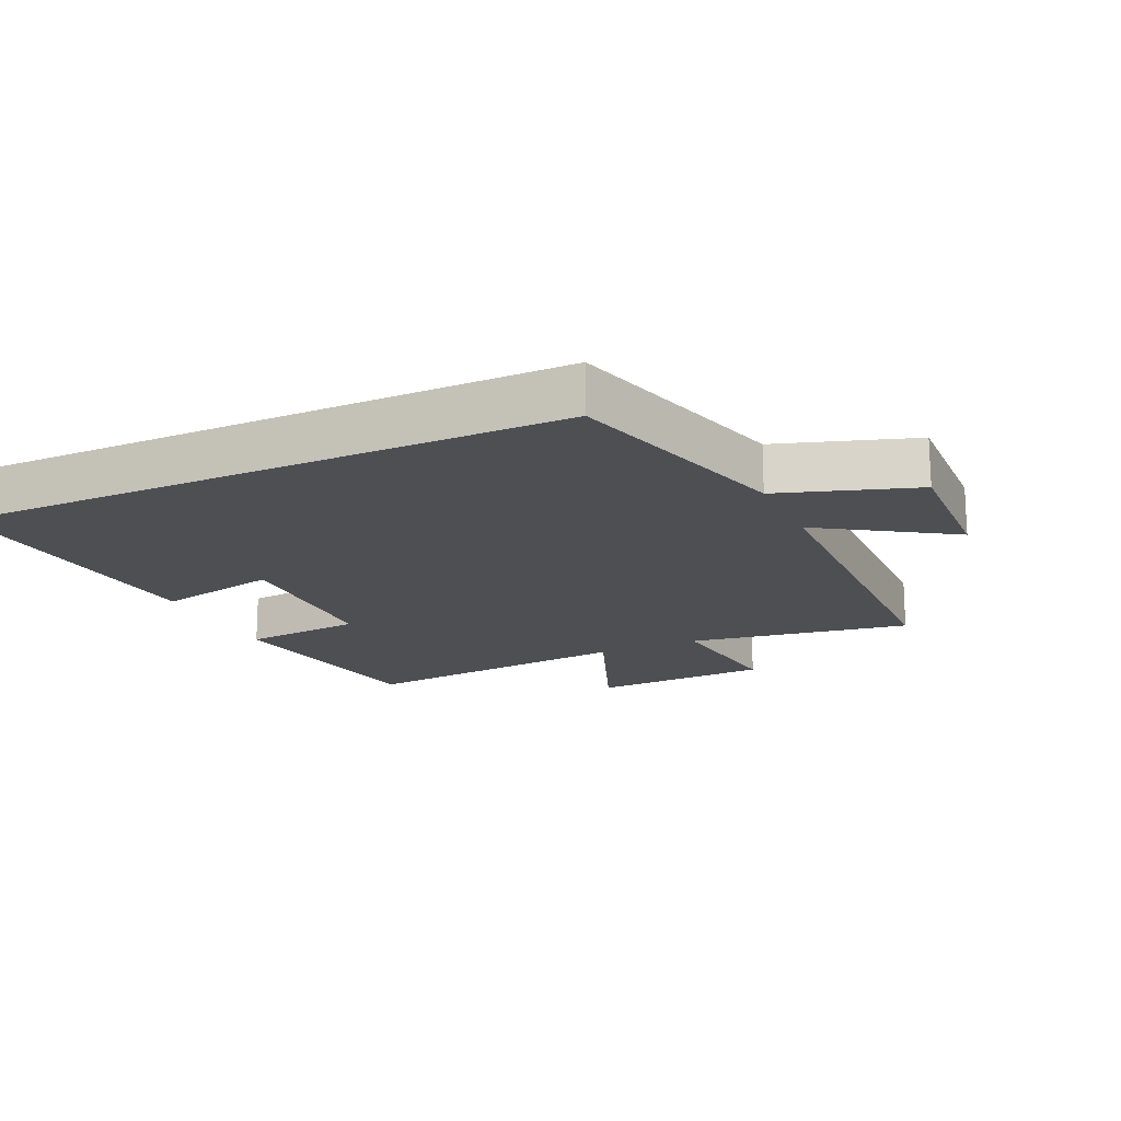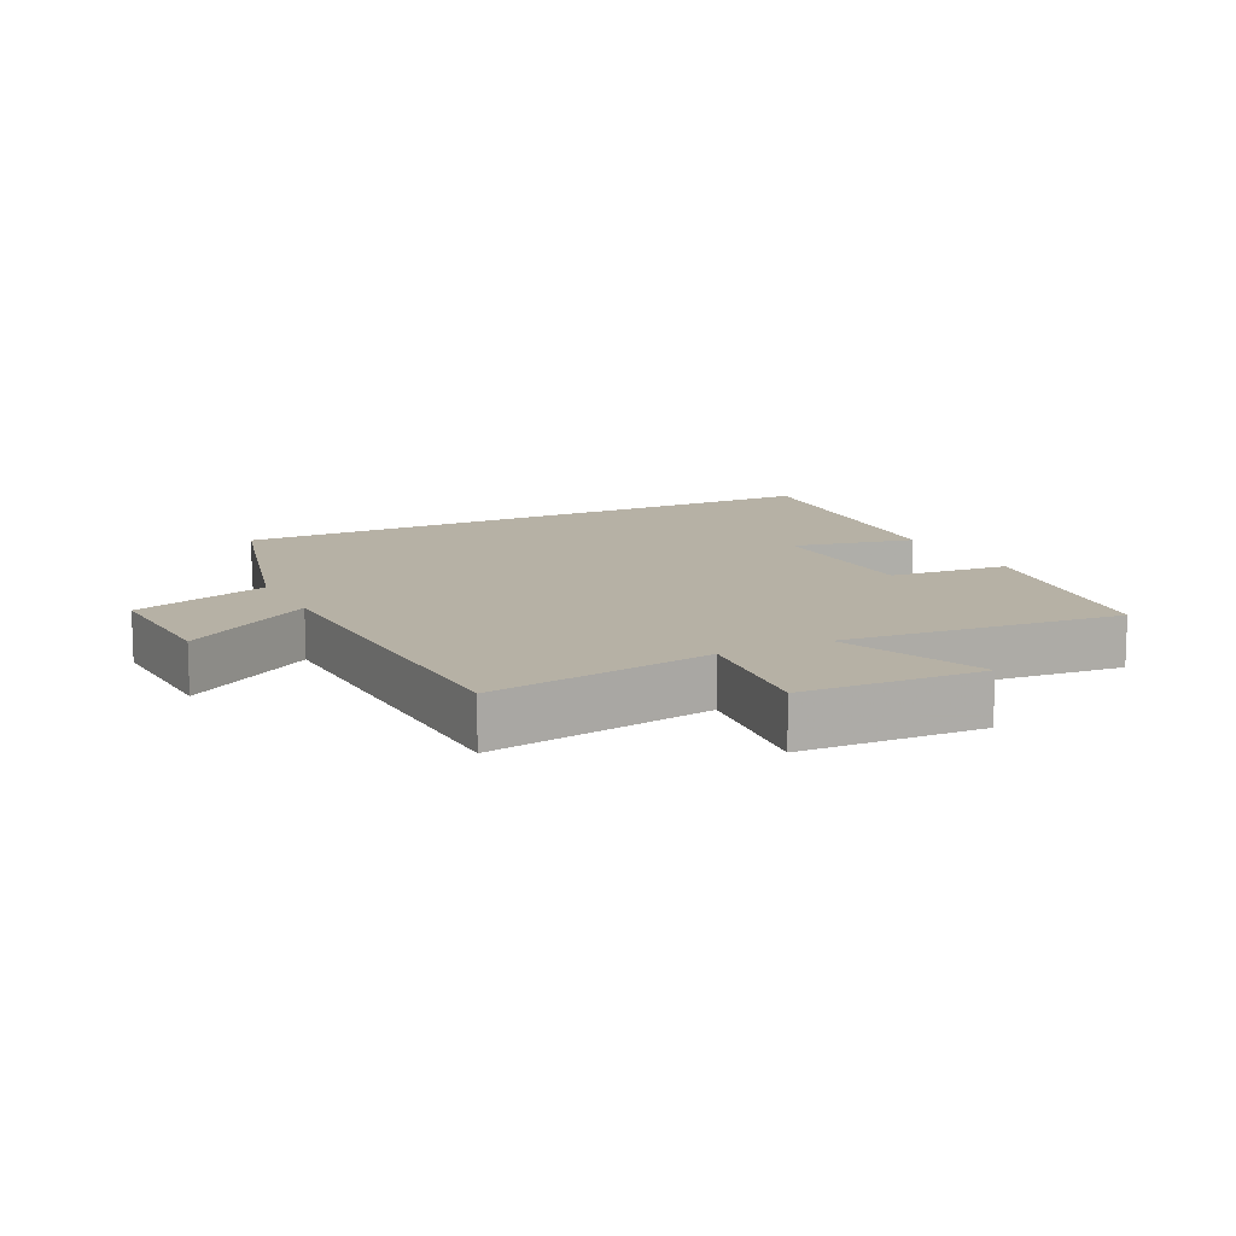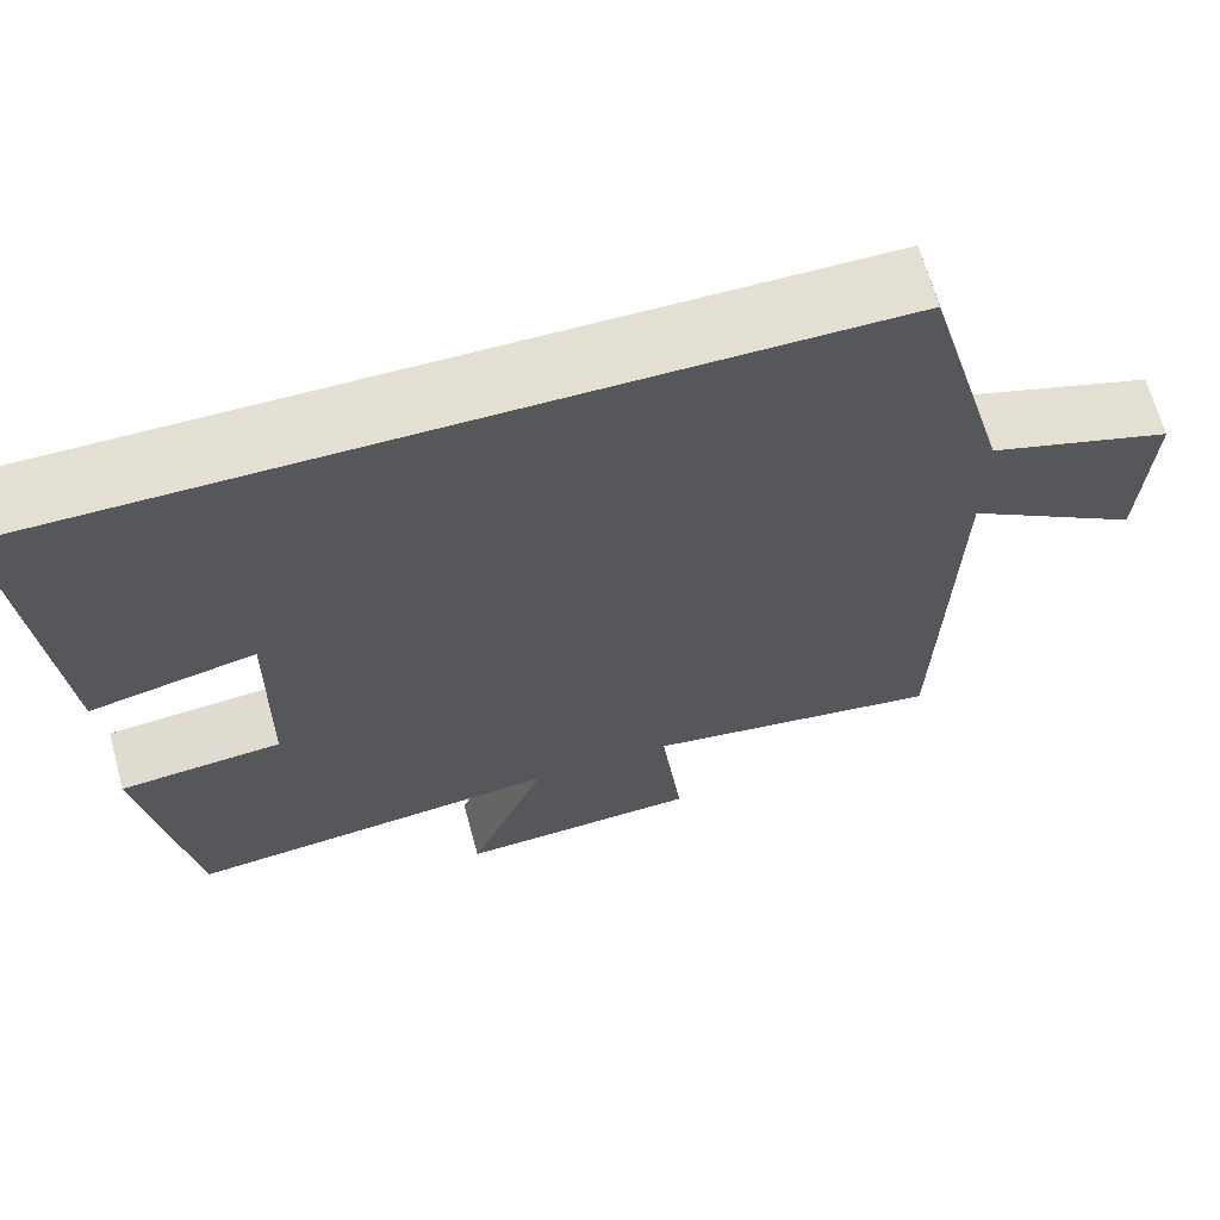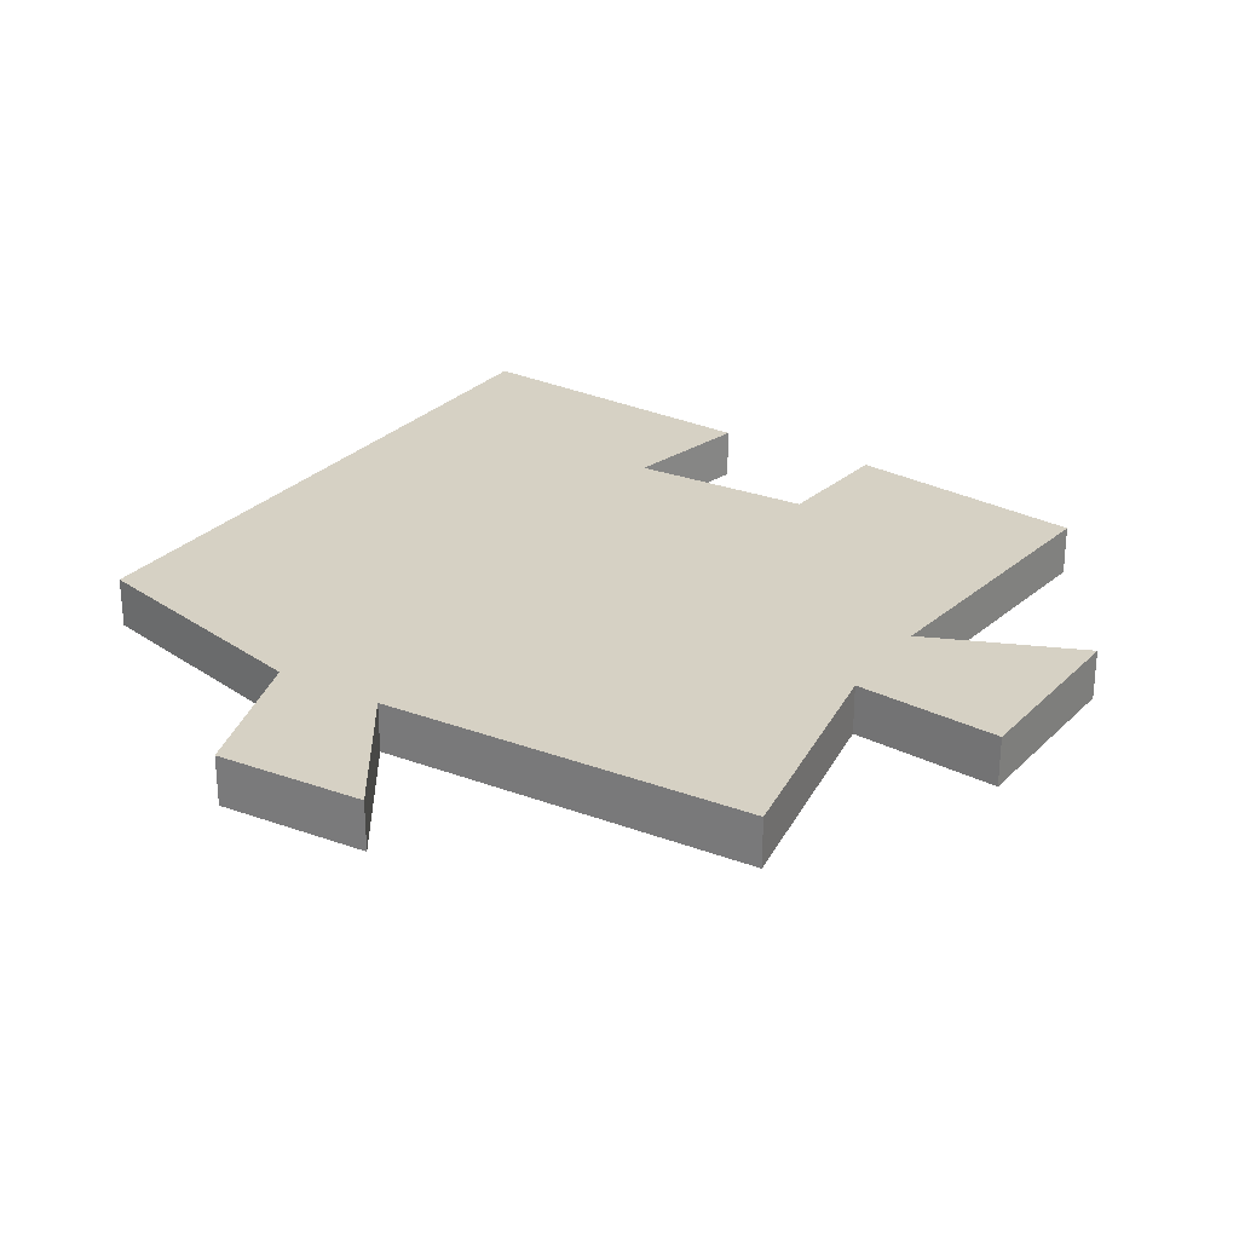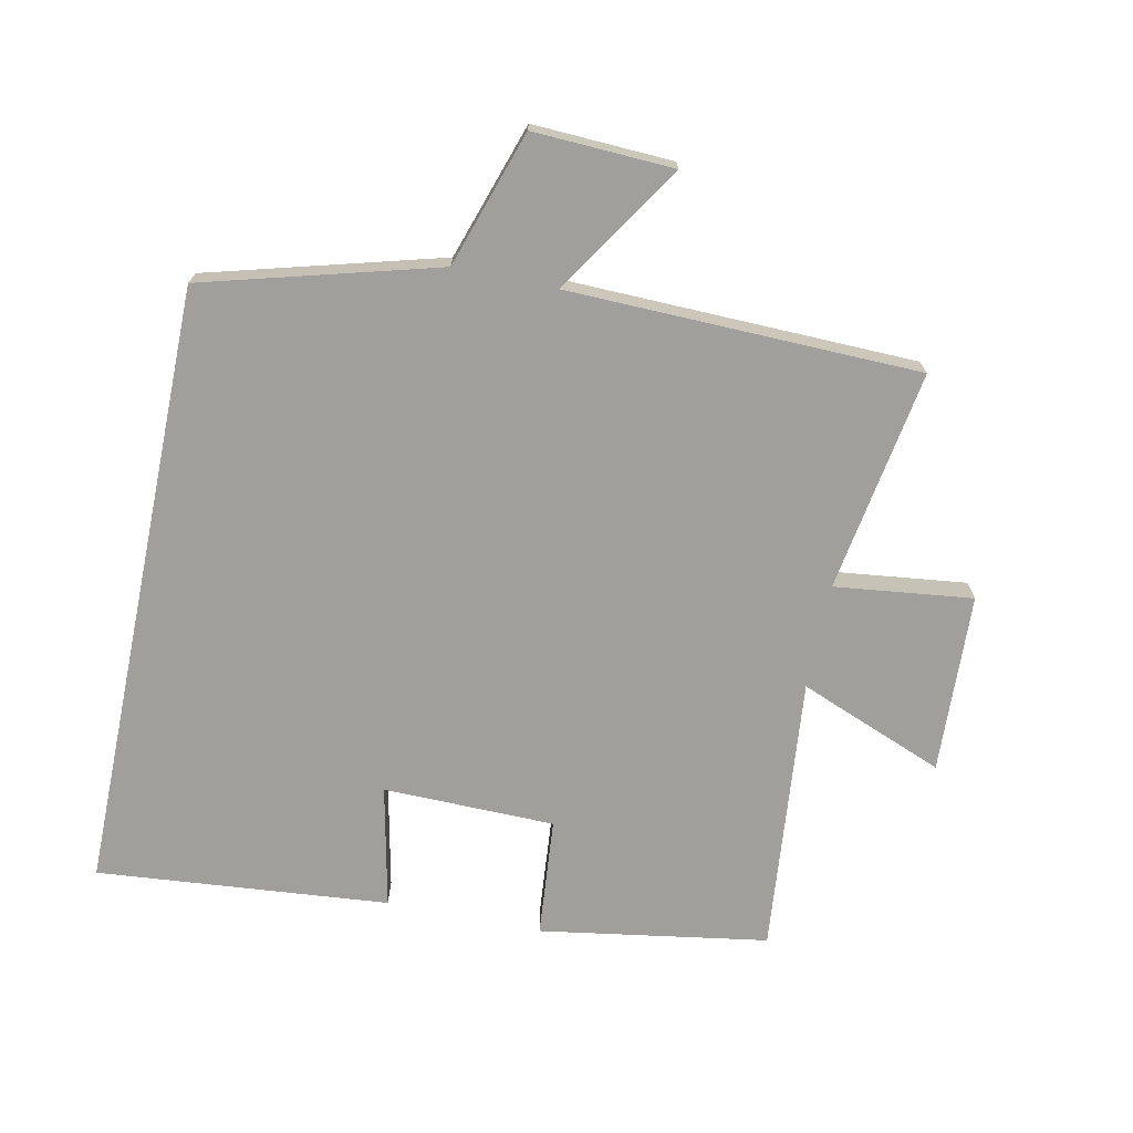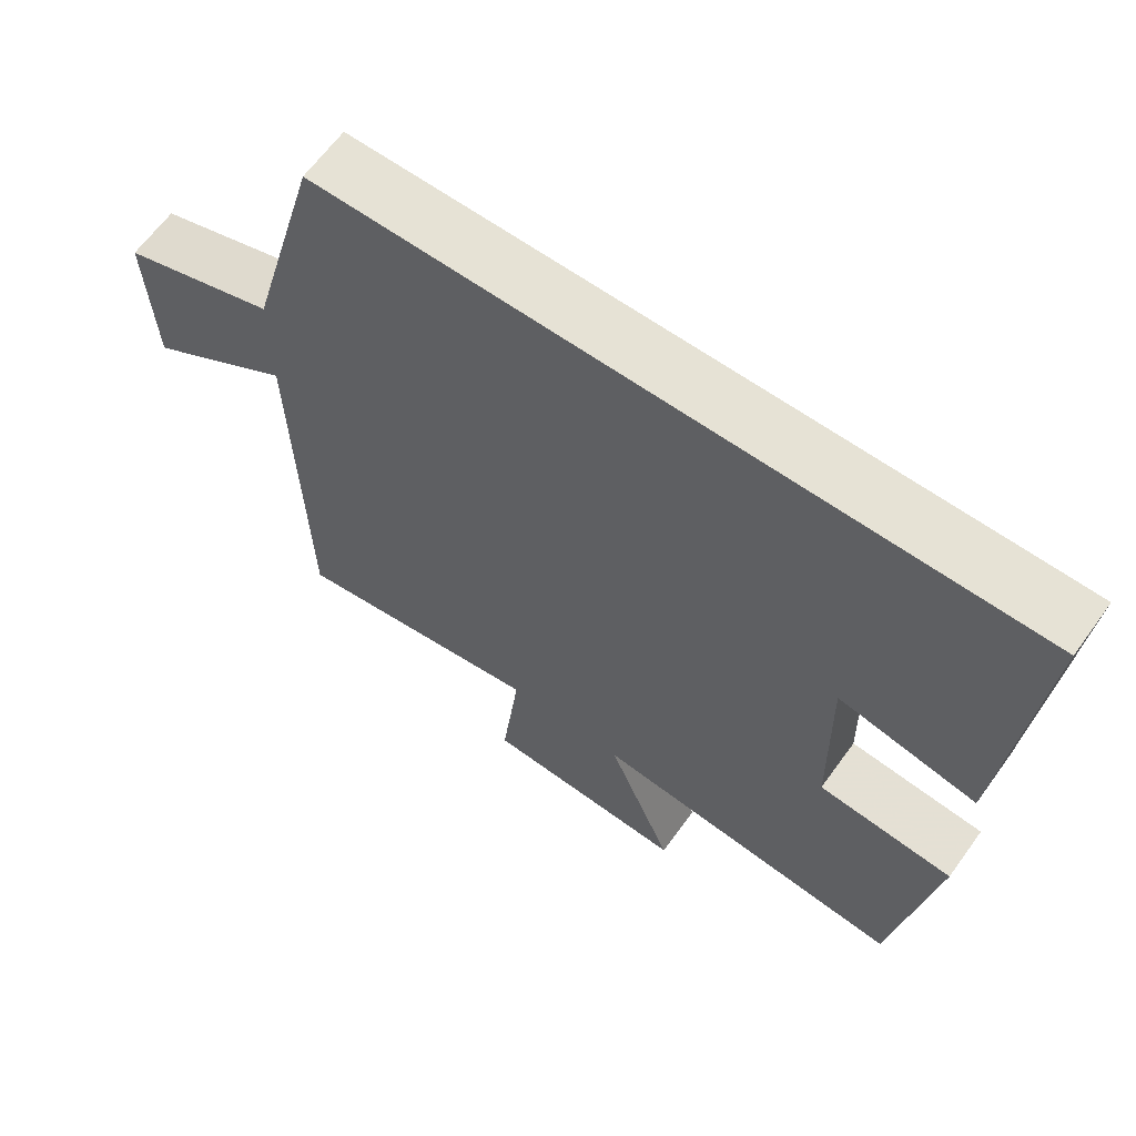
<metadata>
{"format":"obj","ext":"obj","renderer":"f3d","projection":"perspective","resolution":1024,"background":"white","views":[{"elev":-17.6,"azim":24.9,"up":"+Y"},{"elev":12.0,"azim":153.3,"up":"+Y"},{"elev":66.5,"azim":-15.3,"up":"+Z"},{"elev":26.6,"azim":121.8,"up":"+Y"},{"elev":-71.2,"azim":78.3,"up":"+Y"},{"elev":63.9,"azim":-144.2,"up":"+Z"}]}
</metadata>
<code>
v -0.444 0.07 -0.541
v -0.5 0.07 -0.19
v -0.316 0.07 -0.174
v -0.312 0.07 0.09
v -0.5 0.07 0.05
v -0.54 0.07 0.5
v 0.402 0.07 0.5
v 0.5 0.07 0.141
v 0.709 0.07 0.072
v 0.699 0.07 -0.144
v 0.5 0.07 -0.015
v 0.487 0.07 -0.556
v 0.145 0.07 -0.5
v 0.17 0.07 -0.712
v -0.106 0.07 -0.724
v -0.017 0.07 -0.5
v -0.444 0 -0.541
v -0.5 0 -0.19
v -0.316 0 -0.174
v -0.312 0 0.09
v -0.5 0 0.05
v -0.54 0 0.5
v 0.402 0 0.5
v 0.5 0 0.141
v 0.709 0 0.072
v 0.699 0 -0.144
v 0.5 0 -0.015
v 0.487 0 -0.556
v 0.145 0 -0.5
v 0.17 0 -0.712
v -0.106 0 -0.724
v -0.017 0 -0.5
f 13 14 15 16
f 11 12 13
f 11 13 16
f 8 9 10 11
f 4 5 6 7
f 8 11 16
f 7 8 16
f 4 7 16
f 3 4 16
f 1 2 3 16
f 32 31 30 29
f 29 28 27
f 32 29 27
f 27 26 25 24
f 23 22 21 20
f 32 27 24
f 32 24 23
f 32 23 20
f 32 20 19
f 32 19 18 17
f 1 17 18 2
f 2 18 19 3
f 3 19 20 4
f 4 20 21 5
f 5 21 22 6
f 6 22 23 7
f 7 23 24 8
f 8 24 25 9
f 9 25 26 10
f 10 26 27 11
f 11 27 28 12
f 12 28 29 13
f 13 29 30 14
f 14 30 31 15
f 15 31 32 16
f 16 32 17 1

</code>
